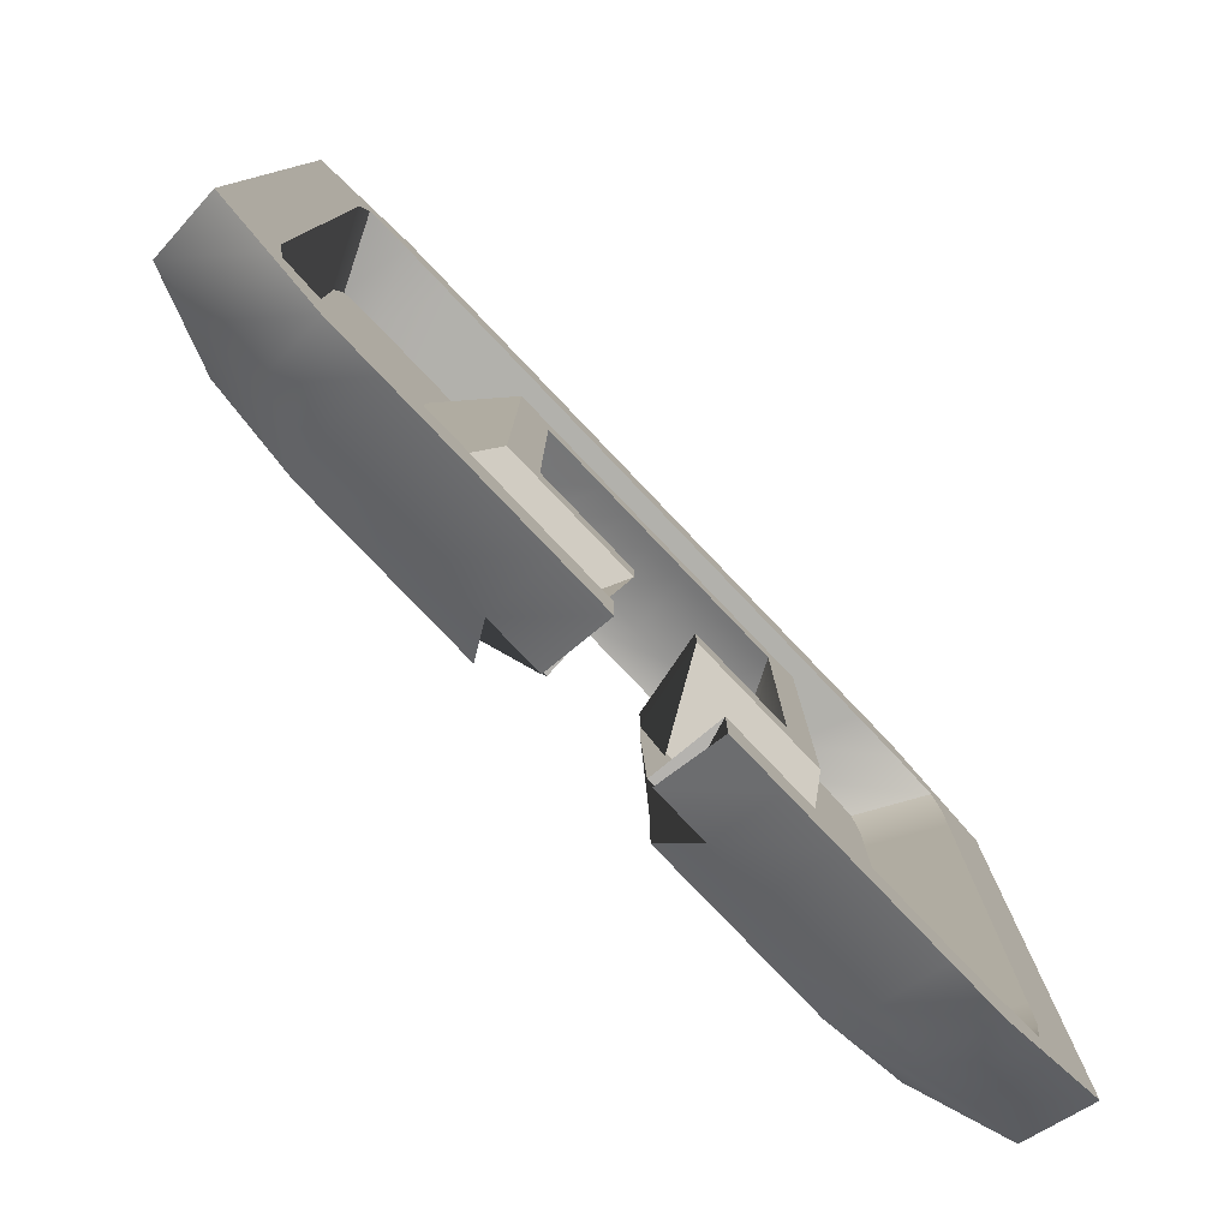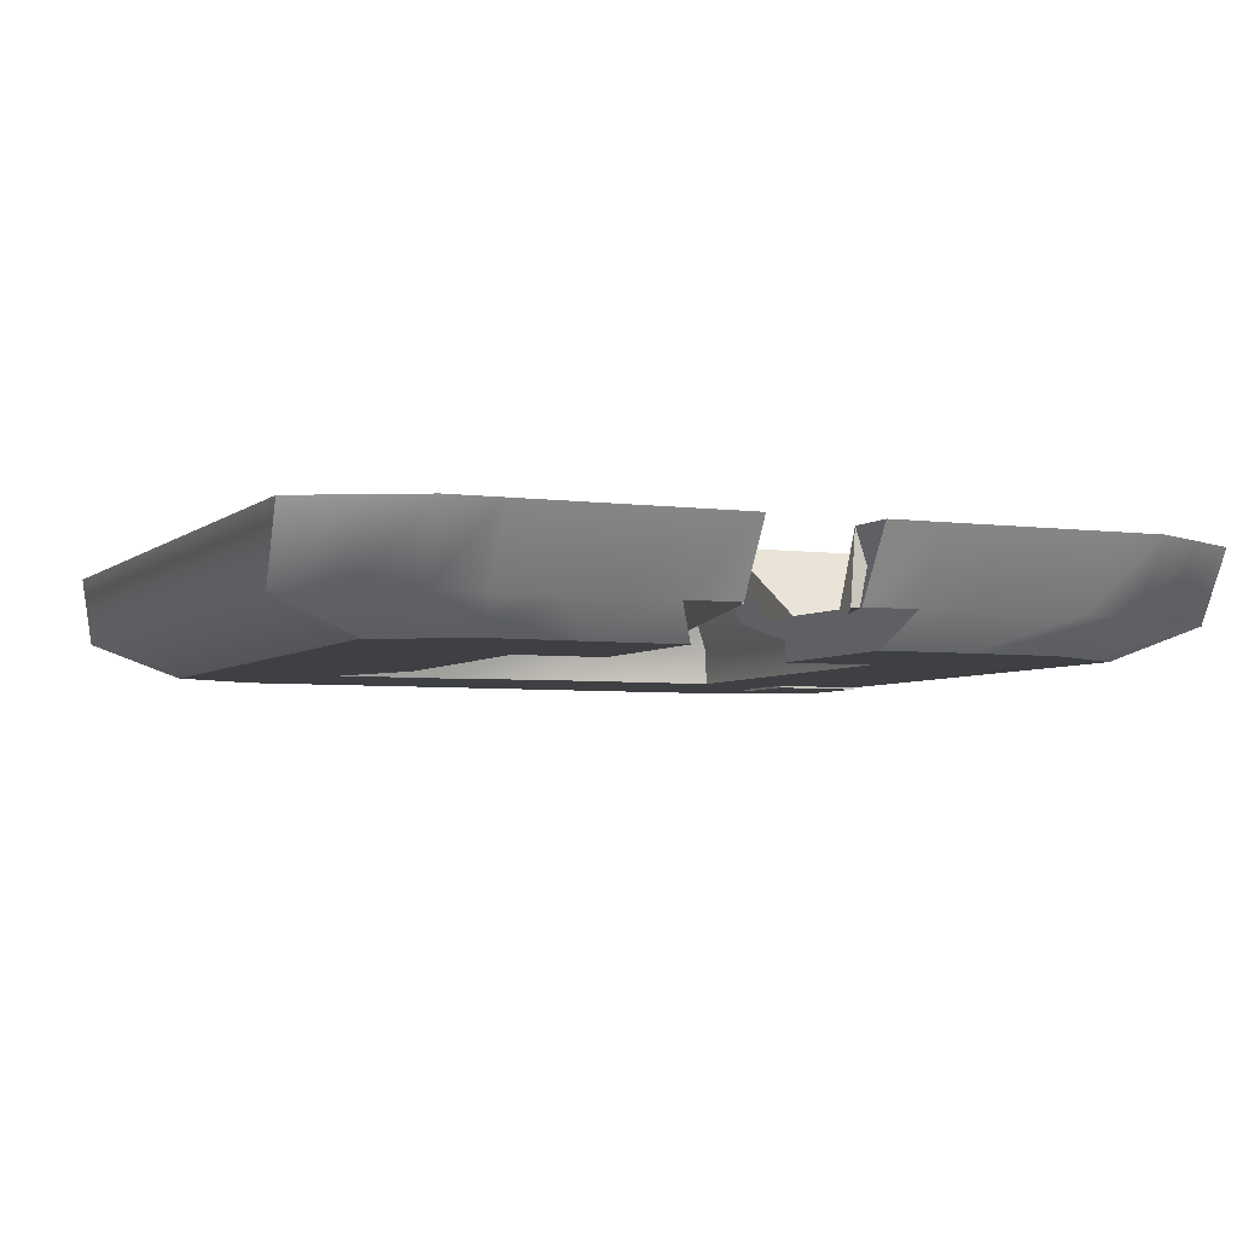
<metadata>
{"format":"obj","ext":"obj","renderer":"f3d","projection":"perspective","resolution":1024,"background":"white","views":[{"elev":-79.6,"azim":-46.3,"up":"+Y"},{"elev":-4.7,"azim":-23.8,"up":"+Z"}]}
</metadata>
<code>
g default
v -11.72 -9.797 0
v 11.65 -9.797 0
v -11.72 9.828 0
v 11.65 9.828 0
v 11.65 0.01521 0
v -0.03601 11.44 0
v -11.72 0.01521 0
v -5.877 -5.699 0
v -11.72 -5.699 0
v -5.877 -11.41 0
v -5.877 0.01521 0
v 5.805 -5.699 0
v 5.805 -11.41 0
v 11.65 -5.699 0
v 5.805 0.01521 0
v 5.805 5.73 0
v 11.65 5.73 0
v 5.805 11.44 0
v -0.03601 5.73 0
v -7.259 6.214 0
v -5.877 11.44 0
v -11.72 5.73 0
v -8.798 -2.842 0
v -8.798 0.01521 0
v -11.72 -2.842 0
v -8.798 -5.699 0
v -5.877 -2.842 0
v 2.885 -8.557 0
v 2.885 -11.41 0
v 5.805 -8.557 0
v 2.885 -5.699 0
v 8.726 2.872 0
v 8.726 0.01521 0
v 11.65 2.872 0
v 8.726 5.73 0
v 5.805 2.872 0
v -2.957 8.587 0
v -0.03601 8.587 0
v -2.957 11.44 0
v -5.877 8.587 0
v -3.648 6.214 0
v -8.798 -8.557 0
v -11.72 -8.557 0
v -8.798 -11.41 0
v -5.877 -8.557 0
v -2.957 -8.557 0
v -2.957 -11.41 0
v -2.957 -5.699 0
v 8.726 -8.557 0
v 8.726 -11.41 0
v 11.65 -8.557 0
v 8.726 -5.699 0
v 8.726 -2.842 0
v 11.65 -2.842 0
v 5.805 -2.842 0
v 8.726 8.587 0
v 11.65 8.587 0
v 8.726 11.44 0
v 5.805 8.587 0
v 2.885 8.587 0
v 2.885 11.44 0
v 2.885 5.73 0
v -8.798 8.587 0
v -8.798 11.44 0
v -11.72 8.587 0
v -8.798 5.73 0
v -8.798 2.872 0
v -11.72 2.872 0
v -5.877 2.872 0
v -5.877 0.01521 1.098
v -5.877 -2.842 1.098
v -8.798 0.01521 1.098
v -8.798 -2.842 1.098
v 2.885 -5.699 1.098
v 2.885 -8.557 1.098
v 5.805 0.01521 1.098
v 5.805 2.872 1.098
v 8.726 0.01521 1.098
v 8.726 2.872 1.098
v -0.03601 5.73 1.098
v -2.957 5.73 1.098
v -0.03601 8.587 1.098
v -2.957 8.587 1.098
v -14.48 -6.184 1.098
v -8.798 -5.699 1.098
v -14.48 -9.283 1.098
v -8.798 -8.557 1.098
v -7.259 -12.38 1.098
v -5.877 -8.557 1.098
v -3.648 -12.38 1.098
v -2.957 -8.557 1.098
v 7.187 -12.38 1.098
v 5.805 -8.557 1.098
v 10.8 -12.38 1.098
v 8.726 -8.557 1.098
v 14.41 -6.184 1.098
v 8.726 -5.699 1.098
v 14.41 -3.084 1.098
v 8.726 -2.842 1.098
v 14.41 6.214 1.098
v 8.726 5.73 1.098
v 14.41 9.313 1.098
v 8.726 8.587 1.098
v 7.187 12.41 1.098
v 5.805 8.587 1.098
v 3.576 12.41 1.098
v 2.885 8.587 1.098
v -7.259 12.41 1.098
v -5.877 8.587 1.098
v -10.87 12.41 1.098
v -8.798 8.587 1.098
v -14.48 6.214 1.098
v -8.798 5.73 1.098
v -14.48 3.115 1.098
v -8.798 2.872 1.098
v -14.48 0.01521 1.098
v -14.48 -3.084 1.098
v -5.877 -5.699 1.098
v 3.576 -12.38 1.098
v 5.805 -5.699 1.098
v 14.41 0.01521 1.098
v 14.41 3.115 1.098
v 5.805 5.73 1.098
v -0.03601 12.41 1.098
v -3.648 12.41 1.098
v -5.877 5.73 1.098
v -14.48 -10.63 1.098
v -10.87 -12.38 1.098
v -2.957 -5.699 1.098
v 14.41 -10.63 1.098
v 14.41 -9.283 1.098
v 5.805 -2.842 1.098
v 14.41 10.66 1.098
v 10.8 12.41 1.098
v 2.885 5.73 1.098
v -14.48 10.66 1.098
v -14.48 9.313 1.098
v -5.877 2.872 1.098
v -7.338 -1.413 1.098
v -5.877 -1.413 1.098
v -7.338 0.01521 1.098
v -8.798 -1.413 1.098
v -7.338 -2.842 1.098
v 1.424 -7.128 1.098
v 1.424 -5.699 1.098
v 1.424 -8.557 1.098
v 2.885 -7.128 1.098
v 7.266 1.444 1.098
v 5.805 1.444 1.098
v 7.266 0.01521 1.098
v 8.726 1.444 1.098
v 7.266 2.872 1.098
v -1.496 7.158 1.098
v -1.496 5.73 1.098
v -0.03601 7.158 1.098
v -1.496 8.587 1.098
v -2.957 7.158 1.098
v -11.54 -8.597 1.098
v -11.54 -6.875 1.098
v -14.48 -7.733 1.098
v -11.54 -10.32 1.098
v -8.798 -7.128 1.098
v -4.965 -12.04 1.098
v -6.608 -12.04 1.098
v -5.454 -12.38 1.098
v -3.322 -12.04 1.098
v -4.417 -8.557 1.098
v 8.179 -12.04 1.098
v 6.536 -12.04 1.098
v 8.993 -12.38 1.098
v 9.822 -12.04 1.098
v 7.266 -8.557 1.098
v 11.47 -5.152 1.098
v 11.47 -6.875 1.098
v 14.41 -4.634 1.098
v 11.47 -3.43 1.098
v 8.726 -4.271 1.098
v 11.47 8.628 1.098
v 11.47 6.905 1.098
v 14.41 7.764 1.098
v 11.47 10.35 1.098
v 8.726 7.158 1.098
v 4.893 12.07 1.098
v 6.536 12.07 1.098
v 5.382 12.41 1.098
v 3.25 12.07 1.098
v 4.345 8.587 1.098
v -8.251 12.07 1.098
v -6.608 12.07 1.098
v -9.065 12.41 1.098
v -9.894 12.07 1.098
v -7.338 8.587 1.098
v -11.54 5.183 1.098
v -11.54 6.905 1.098
v -14.48 4.664 1.098
v -11.54 3.46 1.098
v -8.798 4.301 1.098
v -11.54 -1.707 1.098
v -11.54 0.01521 1.098
v -14.48 -1.534 1.098
v -11.54 -3.43 1.098
v -11.54 -5.152 1.098
v -14.48 -4.634 1.098
v -8.798 -4.271 1.098
v -7.338 -4.271 1.098
v -7.338 -5.699 1.098
v -5.877 -4.271 1.098
v 1.607 -12.04 1.098
v 1.77 -12.38 1.098
v 3.25 -12.04 1.098
v 4.893 -12.04 1.098
v 5.382 -12.38 1.098
v 4.345 -8.557 1.098
v 4.345 -7.128 1.098
v 5.805 -7.128 1.098
v 4.345 -5.699 1.098
v 11.47 1.738 1.098
v 11.47 0.01521 1.098
v 14.41 1.565 1.098
v 11.47 3.46 1.098
v 11.47 5.183 1.098
v 14.41 4.664 1.098
v 8.726 4.301 1.098
v 7.266 4.301 1.098
v 7.266 5.73 1.098
v 5.805 4.301 1.098
v -1.679 12.07 1.098
v -0.03601 12.07 1.098
v -1.842 12.41 1.098
v -3.322 12.07 1.098
v -4.965 12.07 1.098
v -5.454 12.41 1.098
v -4.417 8.587 1.098
v -4.417 7.158 1.098
v -5.877 7.158 1.098
v -4.417 5.73 1.098
v -11.28 -11.68 1.098
v -14.48 -9.956 1.098
v -12.68 -11.51 1.098
v -9.894 -12.04 1.098
v -8.251 -12.04 1.098
v -9.065 -12.38 1.098
v -7.338 -8.557 1.098
v -7.338 -7.128 1.098
v -5.877 -7.128 1.098
v -1.679 -12.04 1.098
v -1.842 -12.38 1.098
v -1.496 -8.557 1.098
v -1.496 -7.128 1.098
v -1.496 -5.699 1.098
v -2.957 -7.128 1.098
v -4.417 -7.128 1.098
v -4.417 -5.699 1.098
v 11.21 -11.68 1.098
v 12.61 -11.51 1.098
v 14.41 -9.956 1.098
v 11.47 -10.32 1.098
v 11.47 -8.597 1.098
v 14.41 -7.733 1.098
v 8.726 -7.128 1.098
v 7.266 -7.128 1.098
v 7.266 -5.699 1.098
v 11.47 -1.707 1.098
v 14.41 -1.534 1.098
v 8.726 -1.413 1.098
v 7.266 -1.413 1.098
v 5.805 -1.413 1.098
v 7.266 -2.842 1.098
v 7.266 -4.271 1.098
v 5.805 -4.271 1.098
v 11.21 11.71 1.098
v 14.41 9.986 1.098
v 12.61 11.54 1.098
v 9.822 12.07 1.098
v 8.179 12.07 1.098
v 8.993 12.41 1.098
v 7.266 8.587 1.098
v 7.266 7.158 1.098
v 5.805 7.158 1.098
v 1.607 12.07 1.098
v 1.77 12.41 1.098
v 1.424 8.587 1.098
v 1.424 7.158 1.098
v 1.424 5.73 1.098
v 2.885 7.158 1.098
v 4.345 7.158 1.098
v 4.345 5.73 1.098
v -11.28 11.71 1.098
v -12.68 11.54 1.098
v -14.48 9.986 1.098
v -11.54 10.35 1.098
v -11.54 8.628 1.098
v -14.48 7.764 1.098
v -8.798 7.158 1.098
v -7.338 7.158 1.098
v -7.338 5.73 1.098
v -11.54 1.738 1.098
v -14.48 1.565 1.098
v -8.798 1.444 1.098
v -7.338 1.444 1.098
v -5.877 1.444 1.098
v -7.338 2.872 1.098
v -7.338 4.301 1.098
v -5.877 4.301 1.098
v -4.533 -2.27 3.375
v -5.658 -2.27 3.375
v -4.533 -1.127 3.375
v -5.658 -1.127 3.375
v 2.213 -4.554 3.375
v 2.213 -5.697 3.375
v 1.088 -4.554 3.375
v 1.088 -5.697 3.375
v 4.461 2.3 3.375
v 5.586 2.3 3.375
v 4.461 1.158 3.375
v 5.586 1.158 3.375
v -2.285 4.585 3.375
v -2.285 5.727 3.375
v -1.16 4.585 3.375
v -1.16 5.727 3.375
v -2.285 -4.554 3.375
v -2.285 -5.697 3.375
v -3.409 -4.554 3.375
v -3.409 -5.697 3.375
v 4.461 -2.27 3.375
v 5.586 -2.27 3.375
v 4.461 -3.412 3.375
v 5.586 -3.412 3.375
v 2.213 4.585 3.375
v 2.213 5.727 3.375
v 3.337 4.585 3.375
v 3.337 5.727 3.375
v -4.533 2.3 3.375
v -5.658 2.3 3.375
v -4.533 3.442 3.375
v -5.658 3.442 3.375
v -4.533 0.01521 3.375
v -5.658 0.01521 3.375
v 4.461 0.01521 3.375
v 5.586 0.01521 3.375
v -0.03601 4.585 3.375
v -0.03601 5.727 3.375
v -5.658 -4.554 3.375
v -4.533 -4.554 3.375
v -4.533 -3.412 3.375
v -5.658 -3.412 3.375
v 4.461 -5.697 3.375
v 4.461 -4.554 3.375
v 3.337 -4.554 3.375
v 3.337 -5.697 3.375
v 5.586 4.585 3.375
v 4.461 4.585 3.375
v 4.461 3.442 3.375
v 5.586 3.442 3.375
v -4.533 5.727 3.375
v -4.533 4.585 3.375
v -3.409 4.585 3.375
v -3.409 5.727 3.375
v -4.533 -5.697 3.375
v -5.658 -5.697 3.375
v -1.16 -4.554 3.375
v -1.16 -5.697 3.375
v 5.586 -4.554 3.375
v 5.586 -5.697 3.375
v 4.461 -1.127 3.375
v 5.586 -1.127 3.375
v 4.461 5.727 3.375
v 5.586 5.727 3.375
v 1.088 4.585 3.375
v 1.088 5.727 3.375
v -5.658 4.585 3.375
v -5.658 5.727 3.375
v -4.533 1.158 3.375
v -5.658 1.158 3.375
v -14.58 -3.42 3.375
v -12.76 -3.42 3.375
v -14.58 -5.138 3.375
v -12.76 -5.138 3.375
v 3.601 -13.73 3.375
v 3.601 -12.01 3.375
v 5.419 -13.73 3.375
v 5.419 -12.01 3.375
v 14.51 3.45 3.375
v 12.69 3.45 3.375
v 14.51 5.168 3.375
v 12.69 5.168 3.375
v -3.673 13.76 3.375
v -3.673 12.04 3.375
v -5.491 13.76 3.375
v -5.491 12.04 3.375
v -14.58 -10.29 3.375
v -12.76 -10.29 3.375
v -14.58 -11.04 3.375
v -12.48 -11.65 3.375
v -10.95 -13.73 3.375
v -10.95 -12.01 3.375
v -9.127 -13.73 3.375
v -9.127 -12.01 3.375
v -3.673 -13.73 3.375
v -3.673 -12.01 3.375
v -1.854 -13.73 3.375
v -1.854 -12.01 3.375
v 10.87 -13.73 3.375
v 10.87 -12.01 3.375
v 12.69 -12.75 3.375
v 12.41 -11.65 3.375
v 14.51 -10.29 3.375
v 12.69 -10.29 3.375
v 14.51 -8.573 3.375
v 12.69 -8.573 3.375
v 14.51 -3.42 3.375
v 12.69 -3.42 3.375
v 14.51 -1.702 3.375
v 12.69 -1.702 3.375
v 14.51 10.32 3.375
v 12.69 10.32 3.375
v 14.51 11.07 3.375
v 12.41 11.68 3.375
v 10.87 13.76 3.375
v 10.87 12.04 3.375
v 9.055 13.76 3.375
v 9.055 12.04 3.375
v 3.601 13.76 3.375
v 3.601 12.04 3.375
v 1.782 13.76 3.375
v 1.782 12.04 3.375
v -10.95 13.76 3.375
v -10.95 12.04 3.375
v -12.76 12.78 3.375
v -12.48 11.68 3.375
v -14.58 10.32 3.375
v -12.76 10.32 3.375
v -14.58 8.603 3.375
v -12.76 8.603 3.375
v -14.58 3.45 3.375
v -12.76 3.45 3.375
v -14.58 1.733 3.375
v -12.76 1.733 3.375
v -14.58 -6.855 3.375
v -12.76 -6.855 3.375
v -14.58 -8.573 3.375
v -12.76 -8.573 3.375
v -7.309 -13.73 3.375
v -7.309 -12.01 3.375
v -5.491 -13.73 3.375
v -5.491 -12.01 3.375
v 7.237 -13.73 3.375
v 7.237 -12.01 3.375
v 9.055 -13.73 3.375
v 9.055 -12.01 3.375
v 14.51 -6.855 3.375
v 12.69 -6.855 3.375
v 14.51 -5.138 3.375
v 12.69 -5.138 3.375
v 14.51 6.886 3.375
v 12.69 6.886 3.375
v 14.51 8.603 3.375
v 12.69 8.603 3.375
v 7.237 13.76 3.375
v 7.237 12.04 3.375
v 5.419 13.76 3.375
v 5.419 12.04 3.375
v -7.309 13.76 3.375
v -7.309 12.04 3.375
v -9.127 13.76 3.375
v -9.127 12.04 3.375
v -14.58 6.886 3.375
v -12.76 6.886 3.375
v -14.58 5.168 3.375
v -12.76 5.168 3.375
v -14.58 0.01521 3.375
v -12.76 0.01521 3.375
v -14.58 -1.702 3.375
v -12.76 -1.702 3.375
v 1.782 -13.73 3.375
v 1.782 -12.01 3.375
v 14.51 0.01521 3.375
v 12.69 0.01521 3.375
v 14.51 1.733 3.375
v 12.69 1.733 3.375
v -0.03601 13.76 3.375
v -0.03601 12.04 3.375
v -1.854 13.76 3.375
v -1.854 12.04 3.375
v -14.58 -11.78 3.375
v -12.76 -12.75 3.375
v 14.51 -11.78 3.375
v 14.51 -11.04 3.375
v 14.51 11.81 3.375
v 12.69 12.78 3.375
v -14.58 11.81 3.375
v -14.58 11.07 3.375
v 8.726 5.73 -0.06219
v 8.726 8.587 -0.06219
v 11.65 8.587 -0.06219
v 11.65 5.73 -0.06219
g pPlane1
f 306 305 307 308
f 310 309 311 312
f 314 313 315 316
f 318 317 319 320
f 162 85 159 158
f 167 89 164 163
f 172 93 169 168
f 177 97 174 173
f 182 101 179 178
f 187 105 184 183
f 192 109 189 188
f 197 113 194 193
f 142 72 199 198
f 376 375 377 378
f 204 85 206 205
f 380 379 381 382
f 213 93 215 214
f 151 78 218 217
f 384 383 385 386
f 223 101 225 224
f 156 82 228 227
f 388 387 389 390
f 233 109 235 234
f 392 391 393 394
f 396 395 397 398
f 243 89 245 244
f 400 399 401 402
f 322 321 323 324
f 404 403 405 406
f 408 407 409 410
f 260 97 262 261
f 412 411 413 414
f 265 78 150 266
f 326 325 327 328
f 416 415 417 418
f 420 419 421 422
f 277 105 279 278
f 424 423 425 426
f 282 82 155 283
f 330 329 331 332
f 428 427 429 430
f 432 431 433 434
f 294 113 296 295
f 436 435 437 438
f 299 72 141 300
f 334 333 335 336
f 27 23 24 11
f 36 32 33 15
f 41 37 38 19
f 26 42 43 9
f 45 46 47 10
f 30 49 50 13
f 52 53 54 14
f 493 494 495 496
f 59 60 61 18
f 40 63 64 21
f 66 67 68 22
f 24 23 25 7
f 25 23 26 9
f 26 23 27 8
f 29 28 30 13
f 30 28 31 12
f 33 32 34 5
f 34 32 35 17
f 35 32 36 16
f 38 37 39 6
f 39 37 40 21
f 40 37 41 20
f 43 42 44 1
f 44 42 45 10
f 45 42 26 8
f 48 46 45 8
f 50 49 51 2
f 51 49 52 14
f 52 49 30 12
f 54 53 33 5
f 33 53 55 15
f 55 53 52 12
f 57 56 58 4
f 58 56 59 18
f 59 56 35 16
f 61 60 38 6
f 38 60 62 19
f 62 60 59 16
f 64 63 65 3
f 65 63 66 22
f 66 63 40 20
f 68 67 24 7
f 24 67 69 11
f 69 67 66 20
f 27 11 70 140 71
f 36 15 76 149 77
f 41 19 80 154 81
f 9 43 86 160 84
f 10 47 90 165 88
f 13 50 94 170 92
f 14 54 98 175 96
f 17 57 102 180 100
f 18 61 106 185 104
f 21 64 110 190 108
f 22 68 114 195 112
f 7 25 117 200 116
f 25 9 84 203 117
f 8 27 71 207 118
f 29 13 92 212 119
f 12 31 74 216 120
f 5 34 122 219 121
f 34 17 100 222 122
f 16 36 77 226 123
f 6 39 125 229 124
f 39 21 108 232 125
f 20 41 81 236 126
f 43 1 127 238 86
f 1 44 128 239 127
f 44 10 88 242 128
f 48 8 118 253 129
f 50 2 130 255 94
f 2 51 131 256 130
f 51 14 96 259 131
f 54 5 121 264 98
f 15 55 132 267 76
f 55 12 120 270 132
f 57 4 133 272 102
f 4 58 134 273 133
f 58 18 104 276 134
f 61 6 124 281 106
f 19 62 135 284 80
f 62 16 123 287 135
f 64 3 136 289 110
f 3 65 137 290 136
f 65 22 112 293 137
f 68 7 116 298 114
f 11 69 138 301 70
f 69 20 126 304 138
f 307 337 338 308
f 141 72 142 139
f 142 73 143 139
f 146 75 147 144
f 315 339 340 316
f 150 78 151 148
f 151 79 152 148
f 319 341 342 320
f 155 82 156 153
f 156 83 157 153
f 440 439 441 442
f 441 391 392 442
f 161 87 162 158
f 444 443 445 446
f 445 399 400 446
f 166 91 167 163
f 448 447 449 450
f 449 403 404 450
f 171 95 172 168
f 452 451 453 454
f 453 411 412 454
f 176 99 177 173
f 456 455 457 458
f 457 415 416 458
f 181 103 182 178
f 460 459 461 462
f 461 423 424 462
f 186 107 187 183
f 464 463 465 466
f 465 427 428 466
f 191 111 192 188
f 468 467 469 470
f 469 435 436 470
f 196 115 197 193
f 472 471 473 474
f 473 375 376 474
f 201 73 142 198
f 377 439 440 378
f 159 85 204 202
f 204 73 201 202
f 343 344 345 346
f 345 305 306 346
f 143 73 204 205
f 475 379 380 476
f 210 75 146 208
f 381 447 448 382
f 169 93 213 211
f 213 75 210 211
f 347 348 349 350
f 349 309 310 350
f 147 75 213 214
f 478 477 479 480
f 479 383 384 480
f 220 79 151 217
f 385 455 456 386
f 179 101 223 221
f 223 79 220 221
f 351 352 353 354
f 353 313 314 354
f 152 79 223 224
f 482 481 483 484
f 483 387 388 484
f 230 83 156 227
f 389 463 464 390
f 189 109 233 231
f 233 83 230 231
f 355 356 357 358
f 357 317 318 358
f 157 83 233 234
f 393 485 486 394
f 486 395 396 394
f 240 87 161 237
f 397 443 444 398
f 164 89 243 241
f 243 87 240 241
f 359 344 343 360
f 206 85 162 244
f 162 87 243 244
f 248 91 166 246
f 361 321 322 362
f 251 91 248 249
f 323 344 359 324
f 245 89 167 252
f 167 91 251 252
f 405 487 488 406
f 488 407 408 406
f 257 95 171 254
f 409 451 452 410
f 174 97 260 258
f 260 95 257 258
f 363 348 347 364
f 215 93 172 261
f 172 95 260 261
f 413 477 478 414
f 218 78 265 263
f 265 99 176 263
f 340 339 365 366
f 365 325 326 366
f 268 99 265 266
f 327 348 363 328
f 262 97 177 269
f 177 99 268 269
f 417 489 490 418
f 490 419 420 418
f 274 103 181 271
f 421 459 460 422
f 184 105 277 275
f 277 103 274 275
f 367 352 351 368
f 225 101 182 278
f 182 103 277 278
f 425 481 482 426
f 228 82 282 280
f 282 107 186 280
f 342 341 369 370
f 369 329 330 370
f 285 107 282 283
f 331 352 367 332
f 279 105 187 286
f 187 107 285 286
f 429 491 492 430
f 492 431 432 430
f 291 111 191 288
f 433 467 468 434
f 194 113 294 292
f 294 111 291 292
f 371 356 355 372
f 235 109 192 295
f 192 111 294 295
f 437 471 472 438
f 199 72 299 297
f 299 115 196 297
f 338 337 373 374
f 373 333 334 374
f 302 115 299 300
f 335 356 371 336
f 296 113 197 303
f 197 115 302 303
f 71 140 307 305
f 139 143 306 308
f 74 145 311 309
f 144 147 310 312
f 77 149 315 313
f 148 152 314 316
f 81 154 319 317
f 153 157 318 320
f 129 253 323 321
f 252 251 322 324
f 132 270 327 325
f 269 268 326 328
f 135 287 331 329
f 286 285 330 332
f 138 304 335 333
f 303 302 334 336
f 140 70 337 307
f 141 139 308 338
f 149 76 339 315
f 150 148 316 340
f 154 80 341 319
f 155 153 320 342
f 118 207 345 344
f 205 206 343 346
f 207 71 305 345
f 143 205 346 306
f 120 216 349 348
f 214 215 347 350
f 216 74 309 349
f 147 214 350 310
f 123 226 353 352
f 224 225 351 354
f 226 77 313 353
f 152 224 354 314
f 126 236 357 356
f 234 235 355 358
f 236 81 317 357
f 157 234 358 318
f 206 244 360 343
f 244 245 359 360
f 250 129 321 361
f 251 249 362 322
f 253 118 344 323
f 245 252 324 359
f 215 261 364 347
f 261 262 363 364
f 76 267 365 339
f 266 150 340 366
f 267 132 325 365
f 268 266 366 326
f 270 120 348 327
f 262 269 328 363
f 225 278 368 351
f 278 279 367 368
f 80 284 369 341
f 283 155 342 370
f 284 135 329 369
f 285 283 370 330
f 287 123 352 331
f 279 286 332 367
f 235 295 372 355
f 295 296 371 372
f 70 301 373 337
f 300 141 338 374
f 301 138 333 373
f 302 300 374 334
f 304 126 356 335
f 296 303 336 371
f 117 203 377 375
f 202 201 376 378
f 119 212 381 379
f 211 210 380 382
f 122 222 385 383
f 221 220 384 386
f 125 232 389 387
f 231 230 388 390
f 86 238 393 391
f 237 161 392 394
f 128 242 397 395
f 241 240 396 398
f 90 247 401 399
f 246 166 400 402
f 94 255 405 403
f 254 171 404 406
f 131 259 409 407
f 258 257 408 410
f 98 264 413 411
f 263 176 412 414
f 102 272 417 415
f 271 181 416 418
f 134 276 421 419
f 275 274 420 422
f 106 281 425 423
f 280 186 424 426
f 110 289 429 427
f 288 191 428 430
f 137 293 433 431
f 292 291 432 434
f 114 298 437 435
f 297 196 436 438
f 84 160 441 439
f 158 159 440 442
f 160 86 391 441
f 161 158 442 392
f 88 165 445 443
f 163 164 444 446
f 165 90 399 445
f 166 163 446 400
f 92 170 449 447
f 168 169 448 450
f 170 94 403 449
f 171 168 450 404
f 96 175 453 451
f 173 174 452 454
f 175 98 411 453
f 176 173 454 412
f 100 180 457 455
f 178 179 456 458
f 180 102 415 457
f 181 178 458 416
f 104 185 461 459
f 183 184 460 462
f 185 106 423 461
f 186 183 462 424
f 108 190 465 463
f 188 189 464 466
f 190 110 427 465
f 191 188 466 428
f 112 195 469 467
f 193 194 468 470
f 195 114 435 469
f 196 193 470 436
f 116 200 473 471
f 198 199 472 474
f 200 117 375 473
f 201 198 474 376
f 203 84 439 377
f 159 202 378 440
f 209 119 379 475
f 210 208 476 380
f 212 92 447 381
f 169 211 382 448
f 121 219 479 477
f 217 218 478 480
f 219 122 383 479
f 220 217 480 384
f 222 100 455 385
f 179 221 386 456
f 124 229 483 481
f 227 228 482 484
f 229 125 387 483
f 230 227 484 388
f 232 108 463 389
f 189 231 390 464
f 238 127 485 393
f 127 239 486 485
f 239 128 395 486
f 240 237 394 396
f 242 88 443 397
f 164 241 398 444
f 255 130 487 405
f 130 256 488 487
f 256 131 407 488
f 257 254 406 408
f 259 96 451 409
f 174 258 410 452
f 264 121 477 413
f 218 263 414 478
f 272 133 489 417
f 133 273 490 489
f 273 134 419 490
f 274 271 418 420
f 276 104 459 421
f 184 275 422 460
f 281 124 481 425
f 228 280 426 482
f 289 136 491 429
f 136 290 492 491
f 290 137 431 492
f 291 288 430 432
f 293 112 467 433
f 194 292 434 468
f 298 116 471 437
f 199 297 438 472
f 35 56 494 493
f 56 57 495 494
f 57 17 496 495
f 17 35 493 496
f 28 29 119 209 475 476 208 146 144 312 311 145 74 31
f 46 48 129 250 361 362 249 248 246 402 401 247 90 47

</code>
